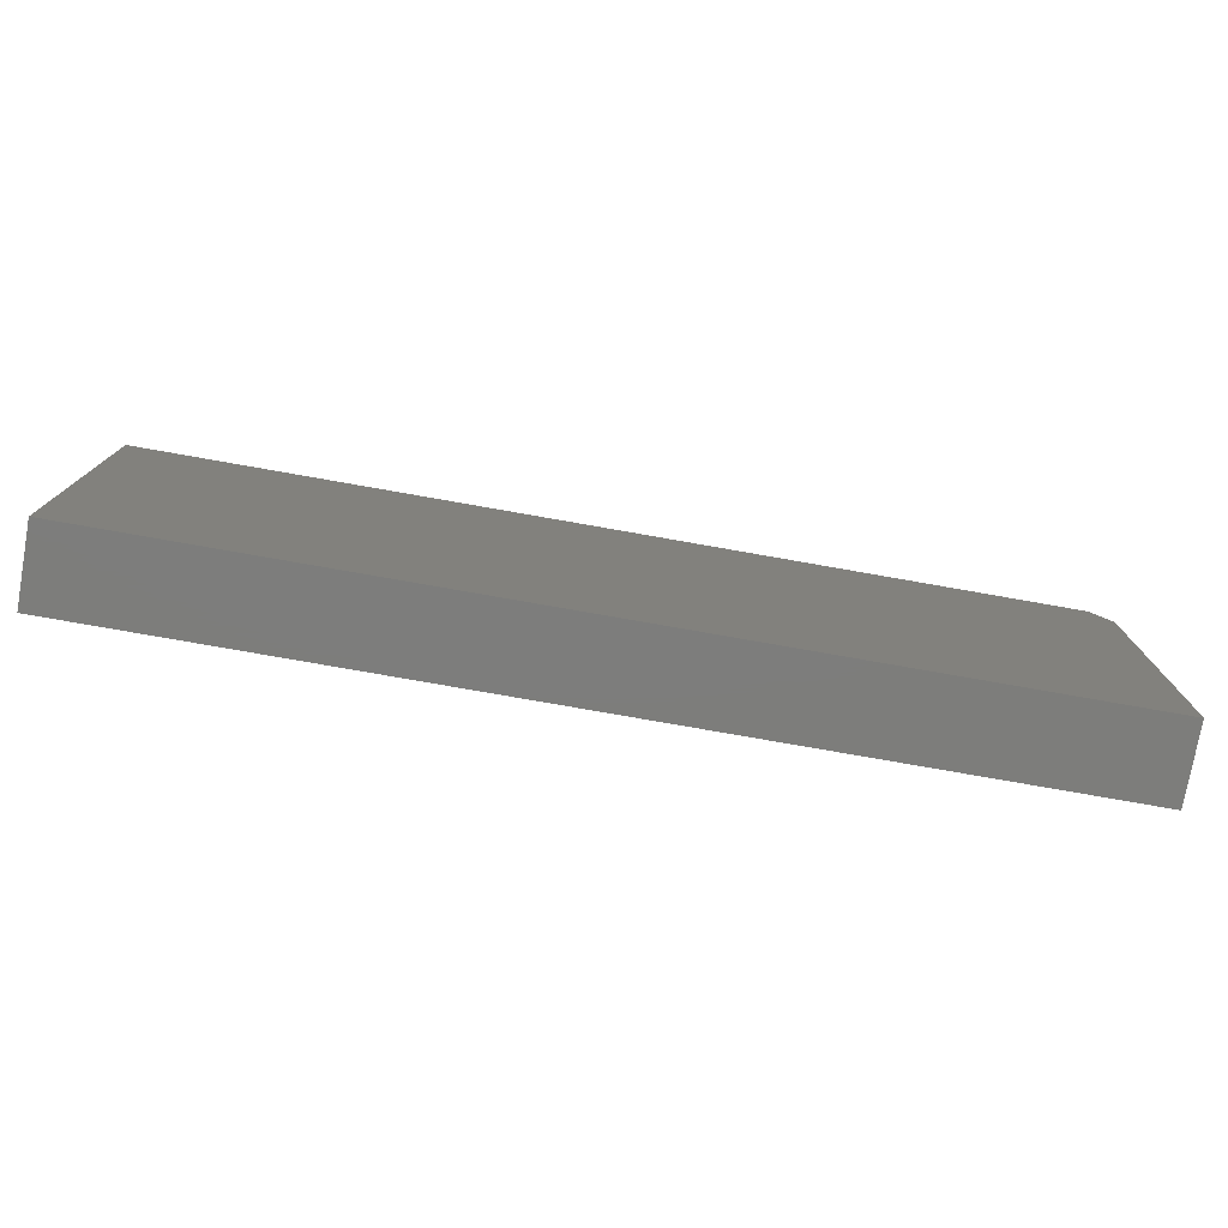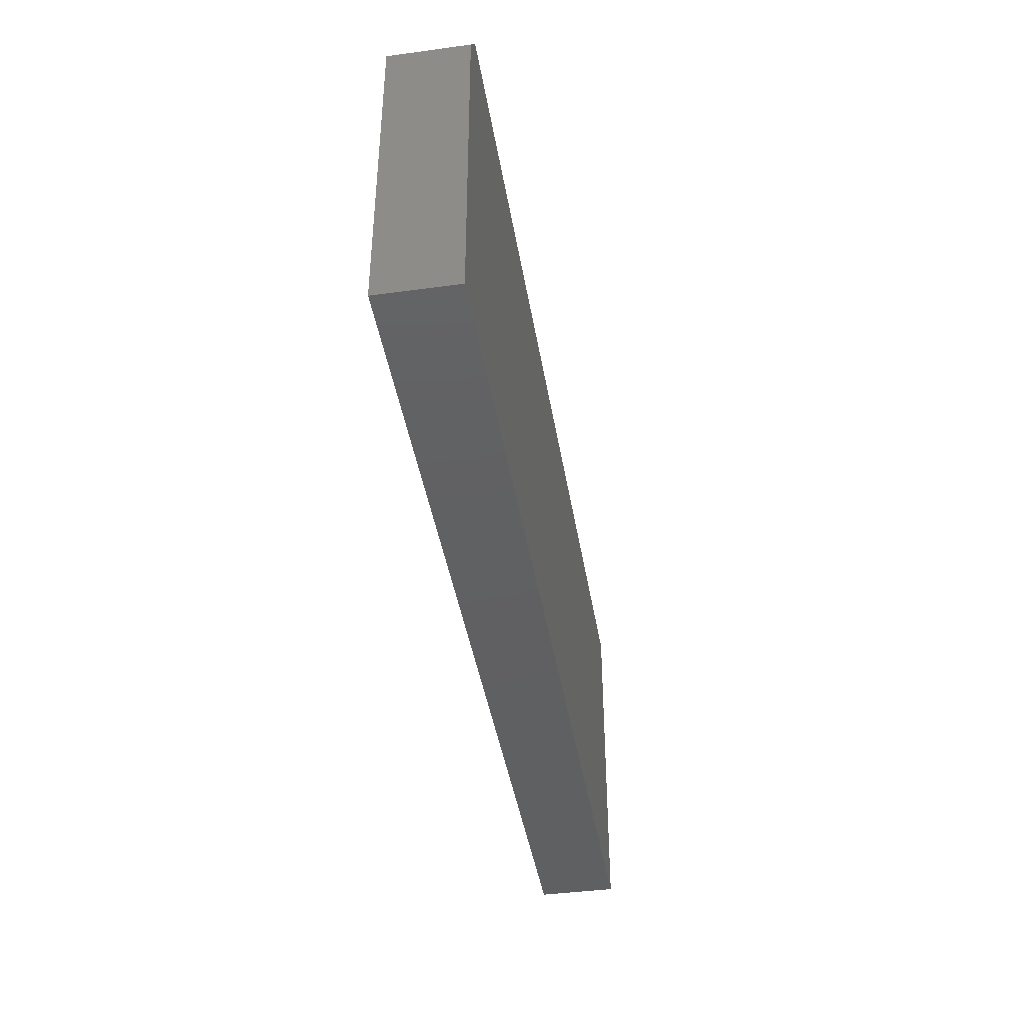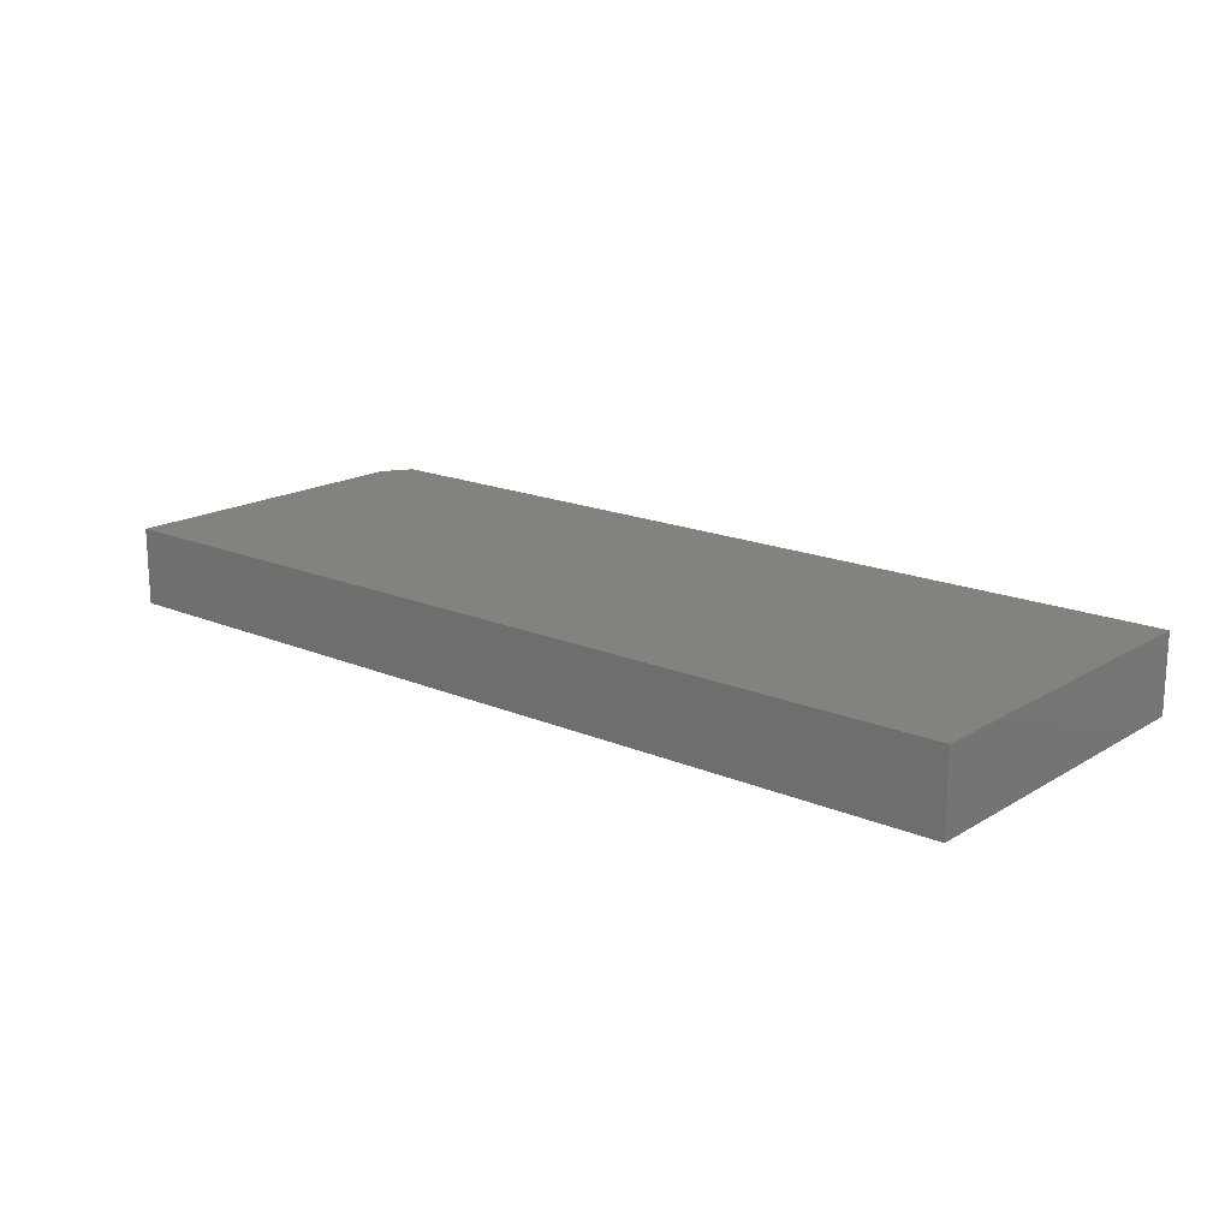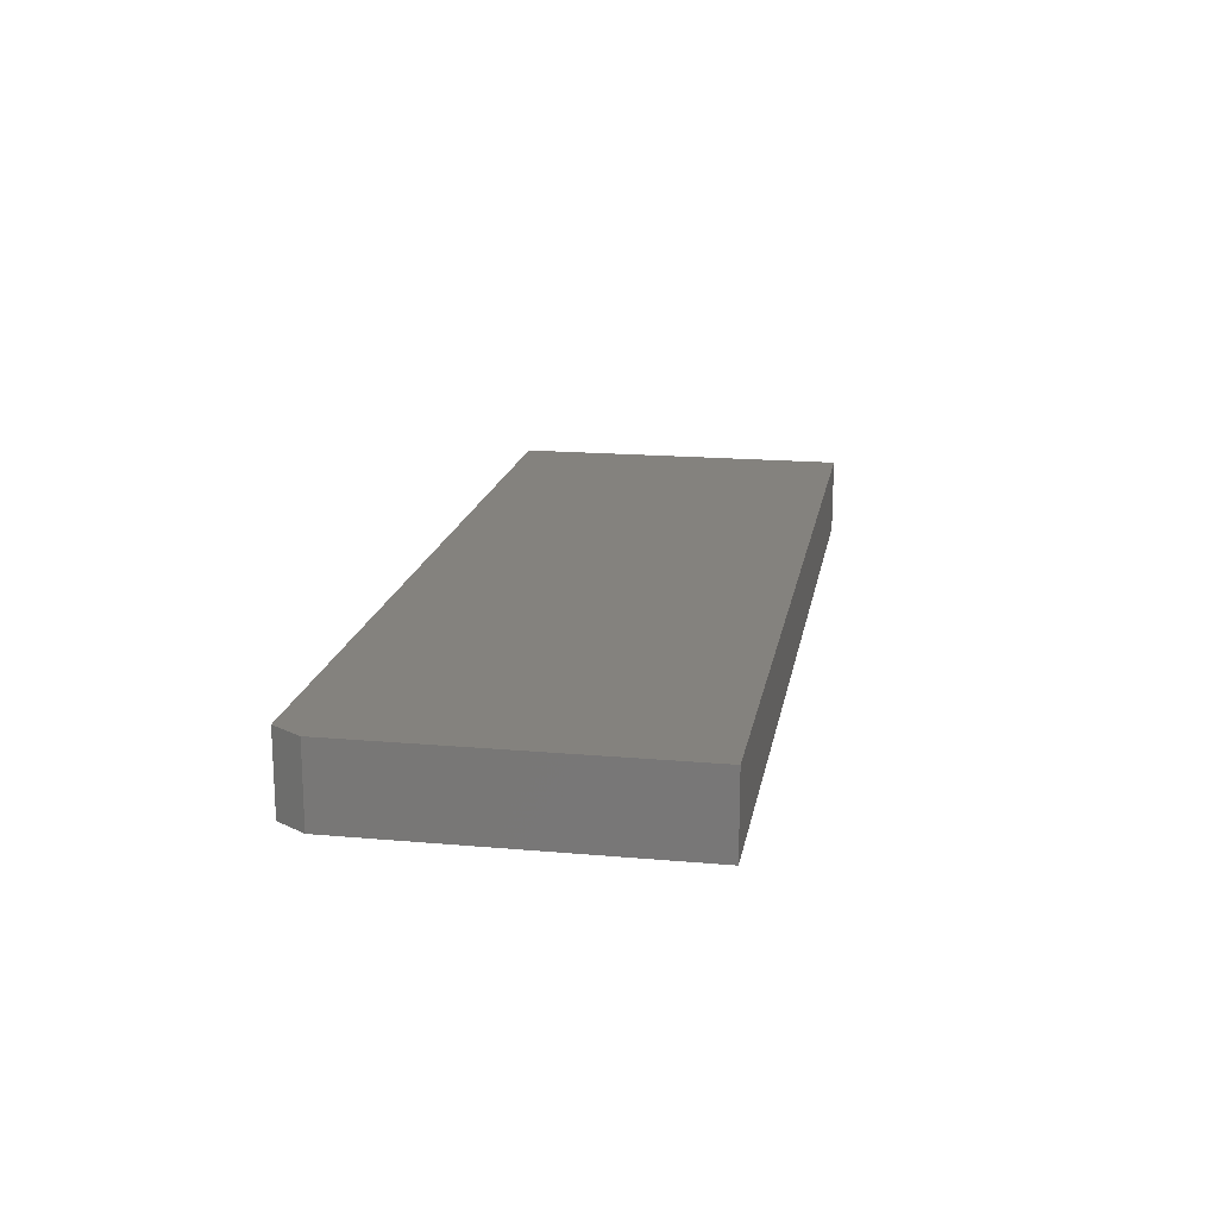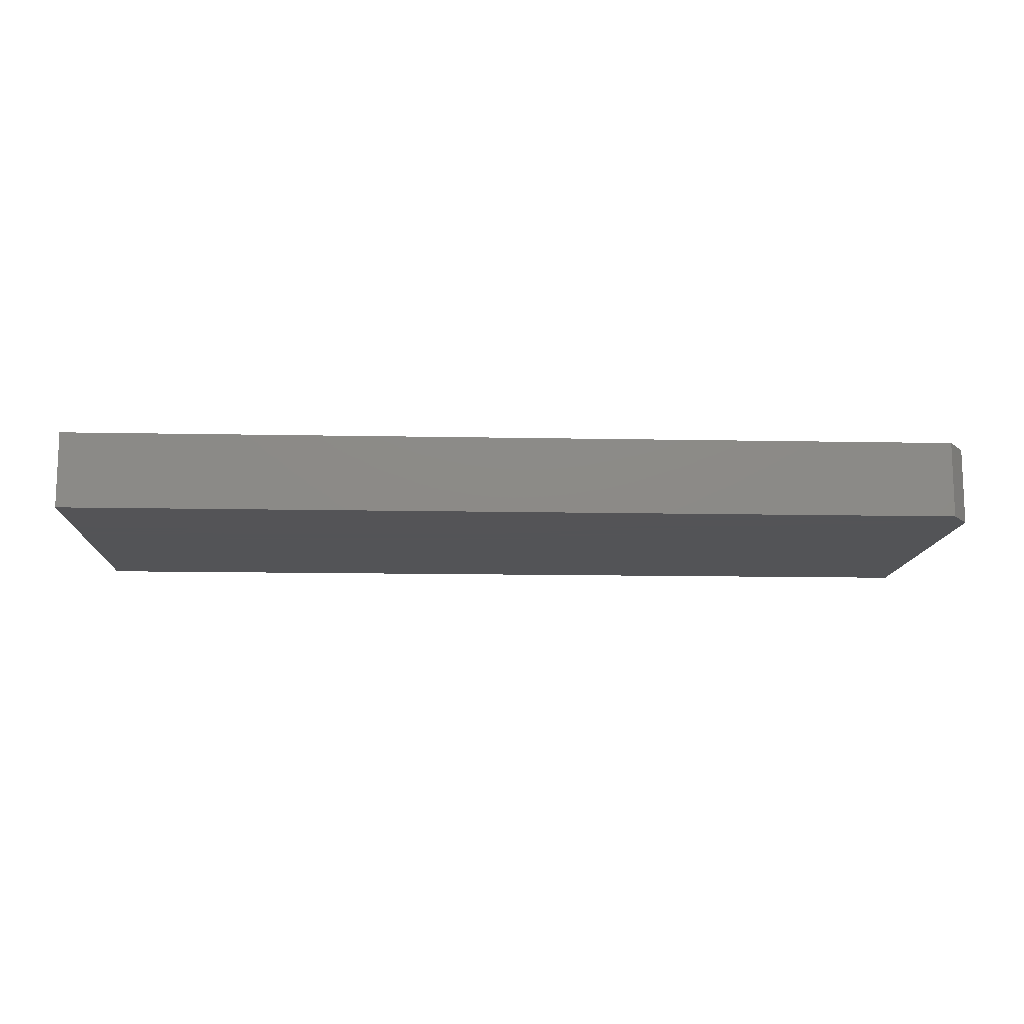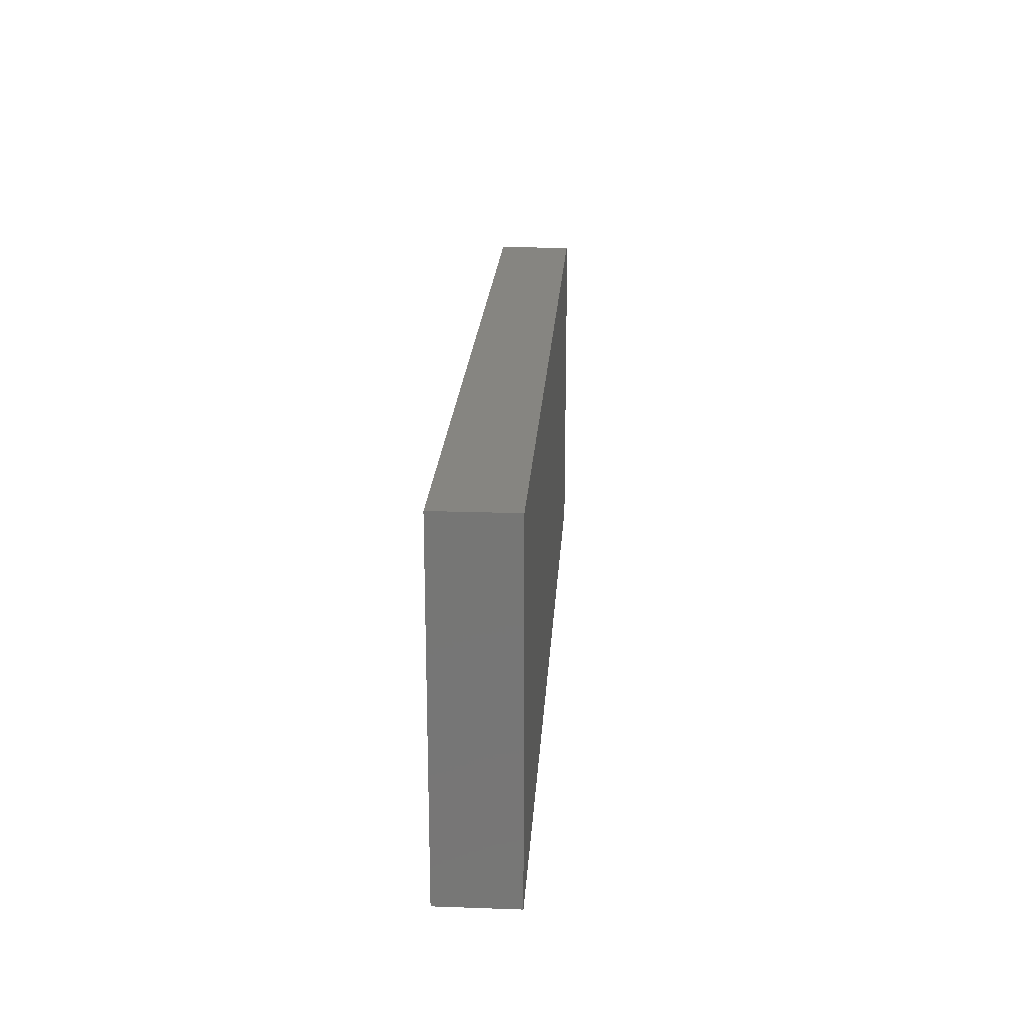
<metadata>
{"format":"stl","ext":"stl","renderer":"f3d","projection":"perspective","resolution":1024,"background":"white","views":[{"elev":-76.7,"azim":170.0,"up":"+Y"},{"elev":-41.8,"azim":-80.7,"up":"+Y"},{"elev":17.4,"azim":40.2,"up":"+Z"},{"elev":17.5,"azim":-80.0,"up":"+Z"},{"elev":-12.4,"azim":177.3,"up":"+Z"},{"elev":20.8,"azim":93.6,"up":"+Y"}]}
</metadata>
<code>
# stl→obj: 10 verts, 16 faces
v -0.75 -0.2812 0.125
v 0.75 -0.2812 0.125
v -0.75 0.2403 0.125
v 0.75 0.2872 0.125
v -0.7188 0.2872 0.125
v -0.7188 0.2872 0
v 0.75 0.2872 0
v -0.75 0.2403 0
v 0.75 -0.2812 0
v -0.75 -0.2812 0
f 1 2 3
f 3 2 4
f 3 4 5
f 6 7 8
f 8 7 9
f 8 9 10
f 3 8 1
f 1 8 10
f 4 7 5
f 5 7 6
f 5 6 3
f 3 6 8
f 2 9 4
f 4 9 7
f 1 10 2
f 2 10 9

</code>
